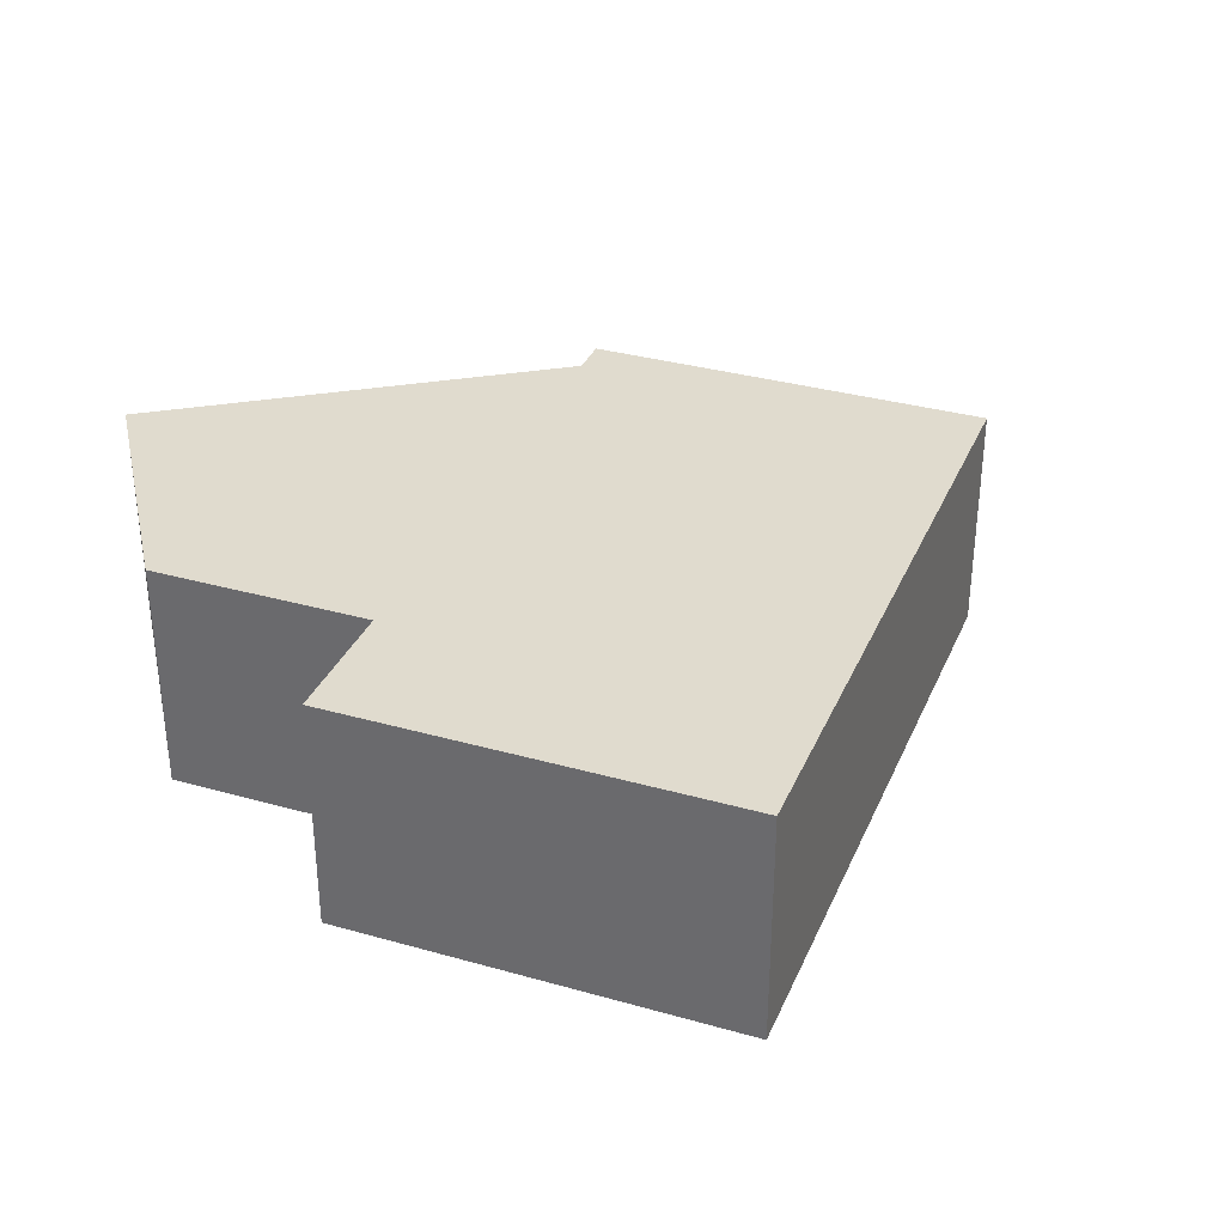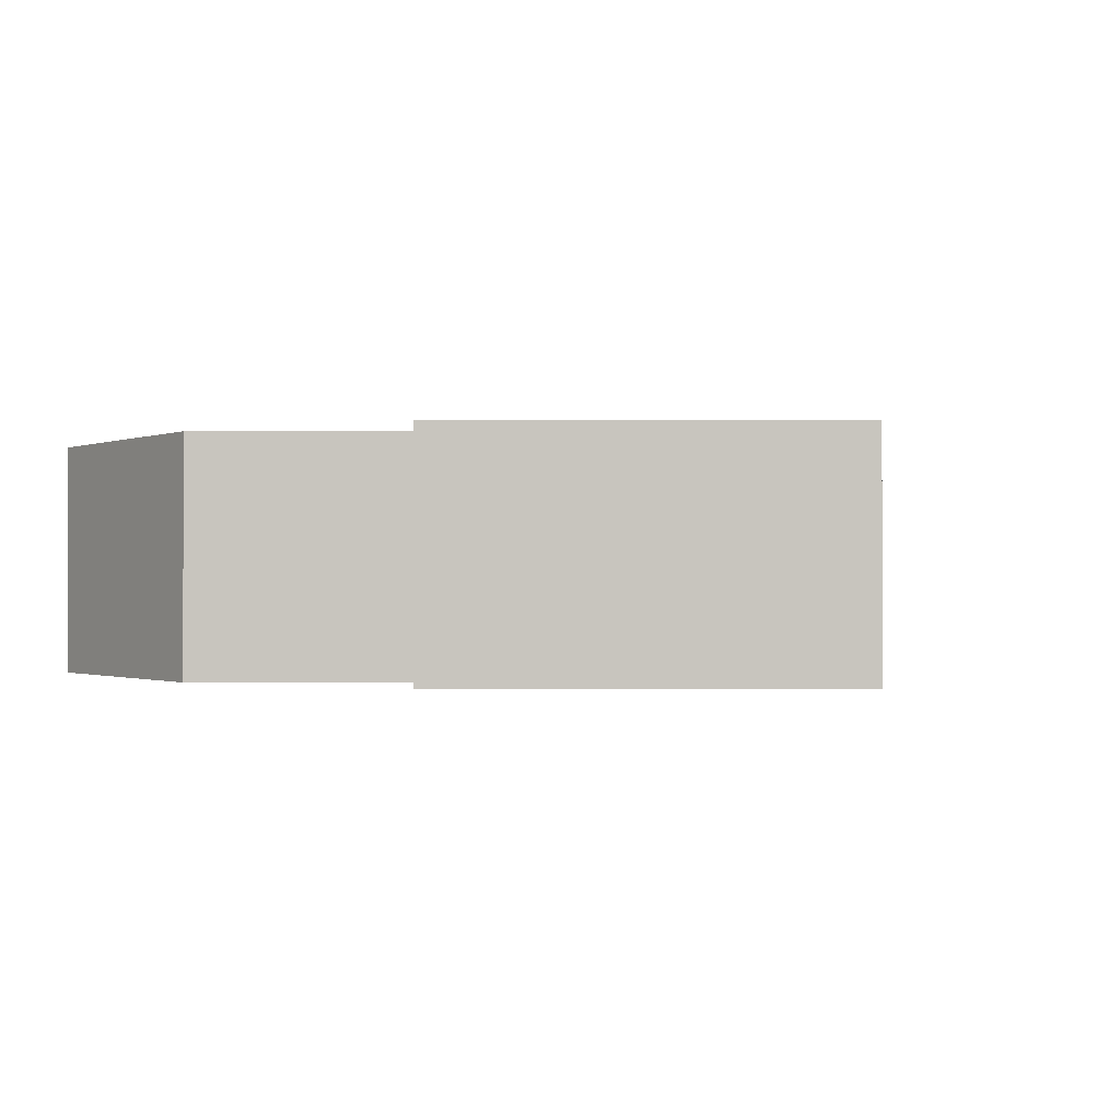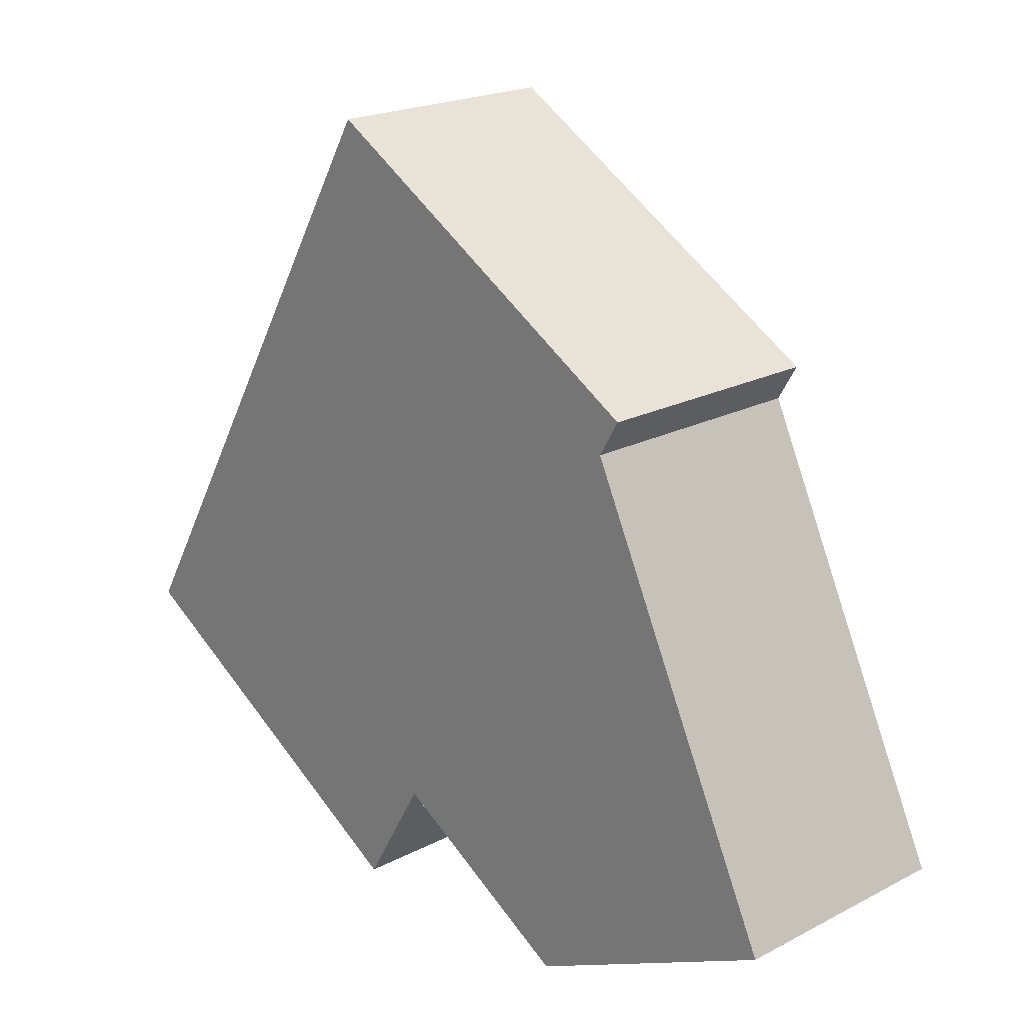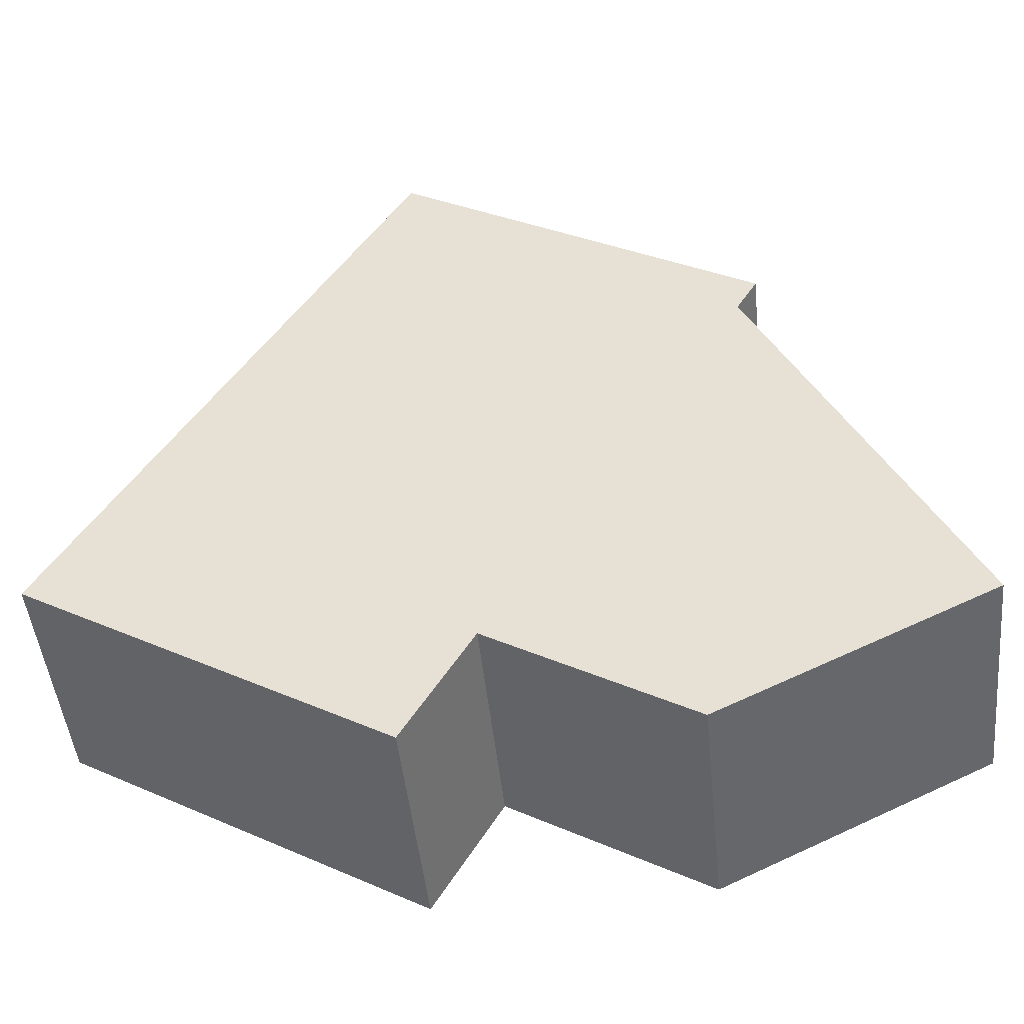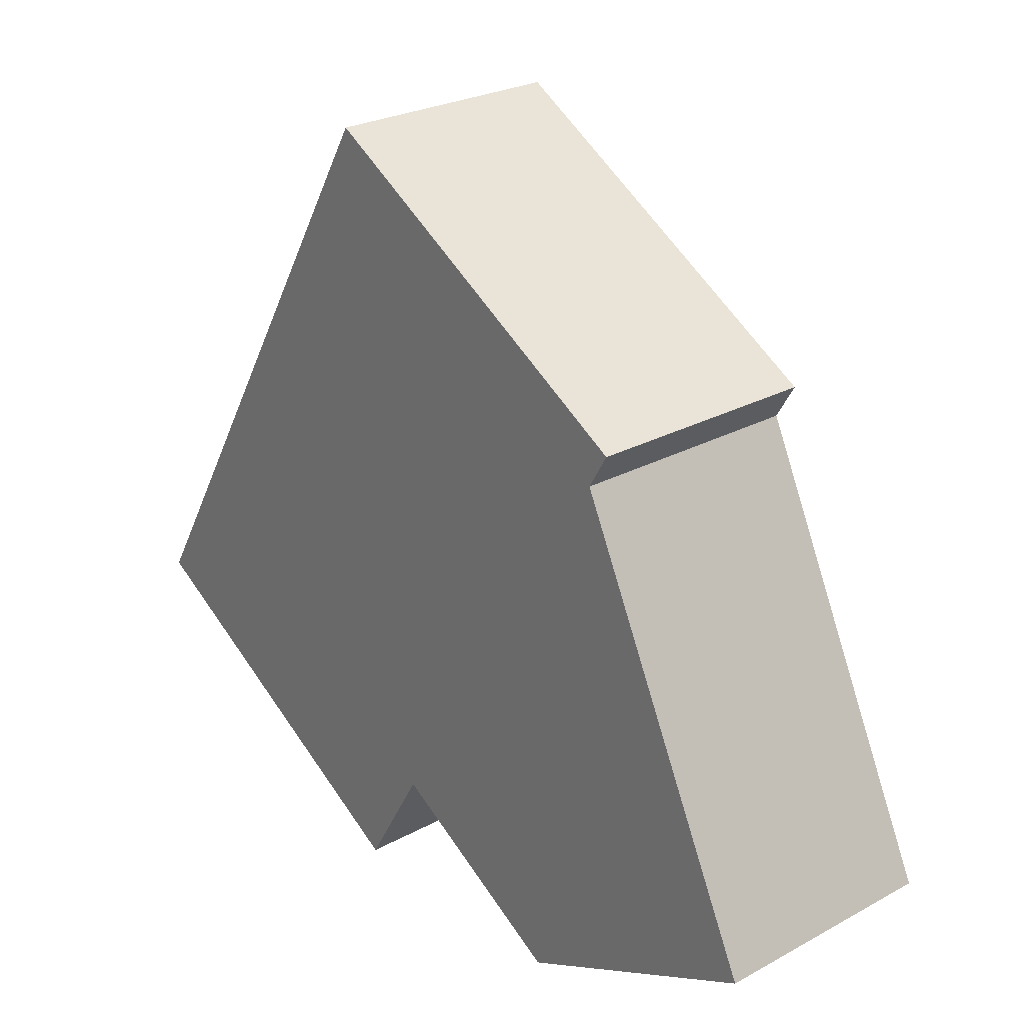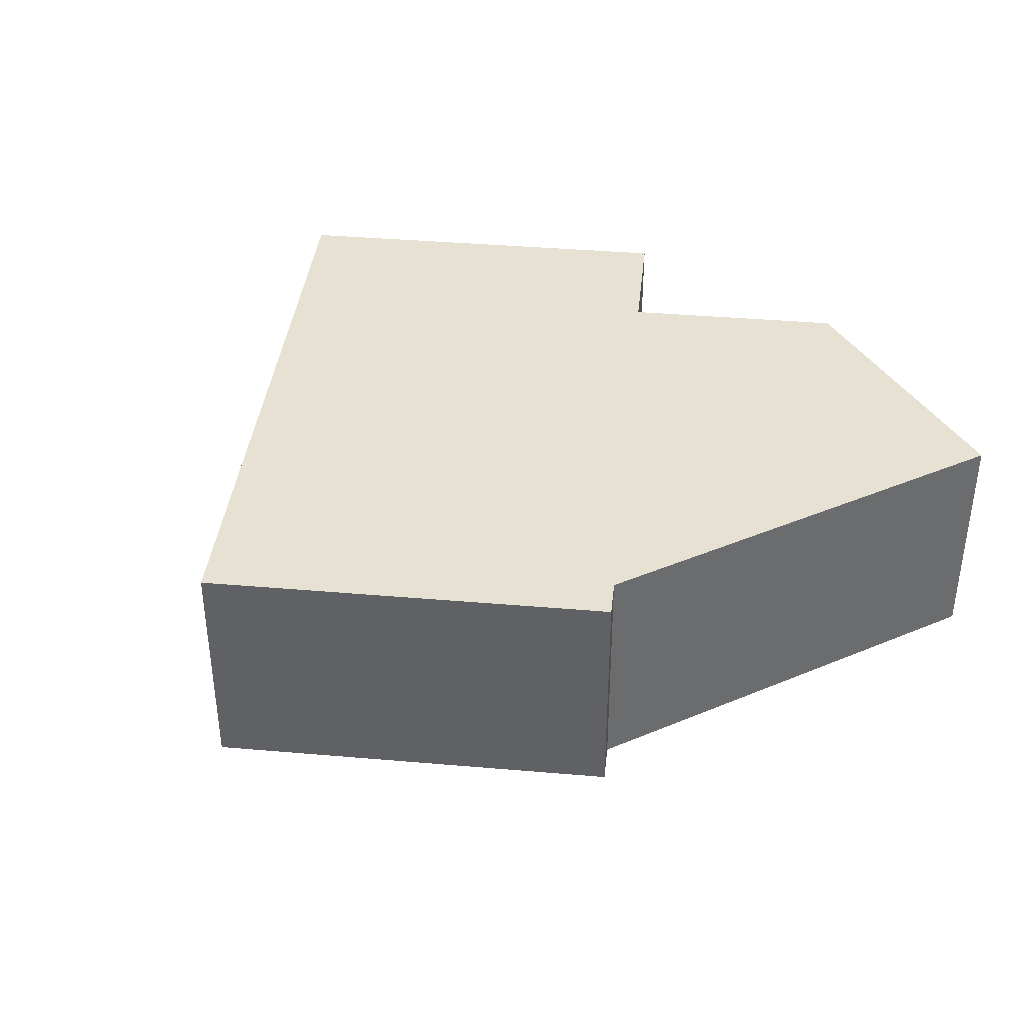
<metadata>
{"format":"obj","ext":"obj","renderer":"f3d","projection":"perspective","resolution":1024,"background":"white","views":[{"elev":33.6,"azim":-128.6,"up":"+Y"},{"elev":-0.7,"azim":-149.2,"up":"+Y"},{"elev":20.9,"azim":47.1,"up":"+Z"},{"elev":-47.1,"azim":5.8,"up":"+Z"},{"elev":26.0,"azim":49.2,"up":"+Z"},{"elev":38.9,"azim":36.5,"up":"+Y"}]}
</metadata>
<code>
v  4.723 3.252 8.07
v  4.888 3.252 -2.861
v  0 3.252 1.991e-16
v  5.823 3.252 -1.265
v  8.511 3.252 -2.838
v  12.16 3.252 -1.082
v  9.39 3.252 4.684
v  9.676 3.252 5.172
v  12.16 6.625e-17 -1.082
v  8.511 1.738e-16 -2.838
v  5.823 7.746e-17 -1.265
v  4.888 1.752e-16 -2.861
v  9.676 -3.167e-16 5.172
v  9.39 -2.868e-16 4.684
v  0 0 0
v  4.723 -4.941e-16 8.07
g defaultobject
f 1 2 3
f 2 1 4
f 4 1 5
f 5 1 6
f 6 1 7
f 7 1 8
f 9 5 6
f 5 9 10
f 11 2 4
f 2 11 12
f 13 7 8
f 7 13 14
f 10 4 5
f 4 10 11
f 12 3 2
f 3 12 15
f 15 1 3
f 1 15 16
f 16 8 1
f 8 16 13
f 14 6 7
f 6 14 9
f 12 16 15
f 16 12 11
f 16 11 10
f 16 10 9
f 16 9 14
f 16 14 13

</code>
